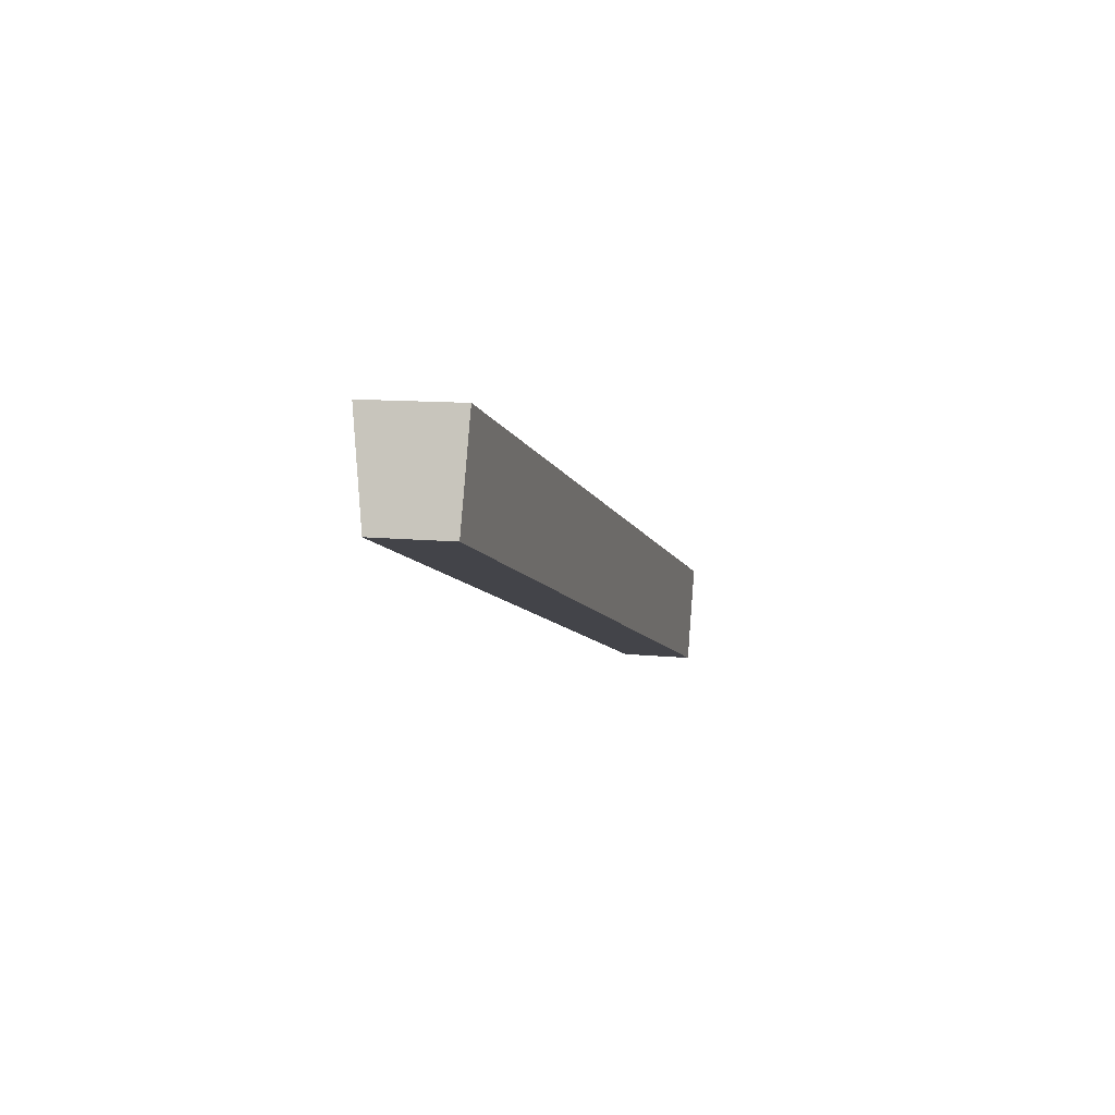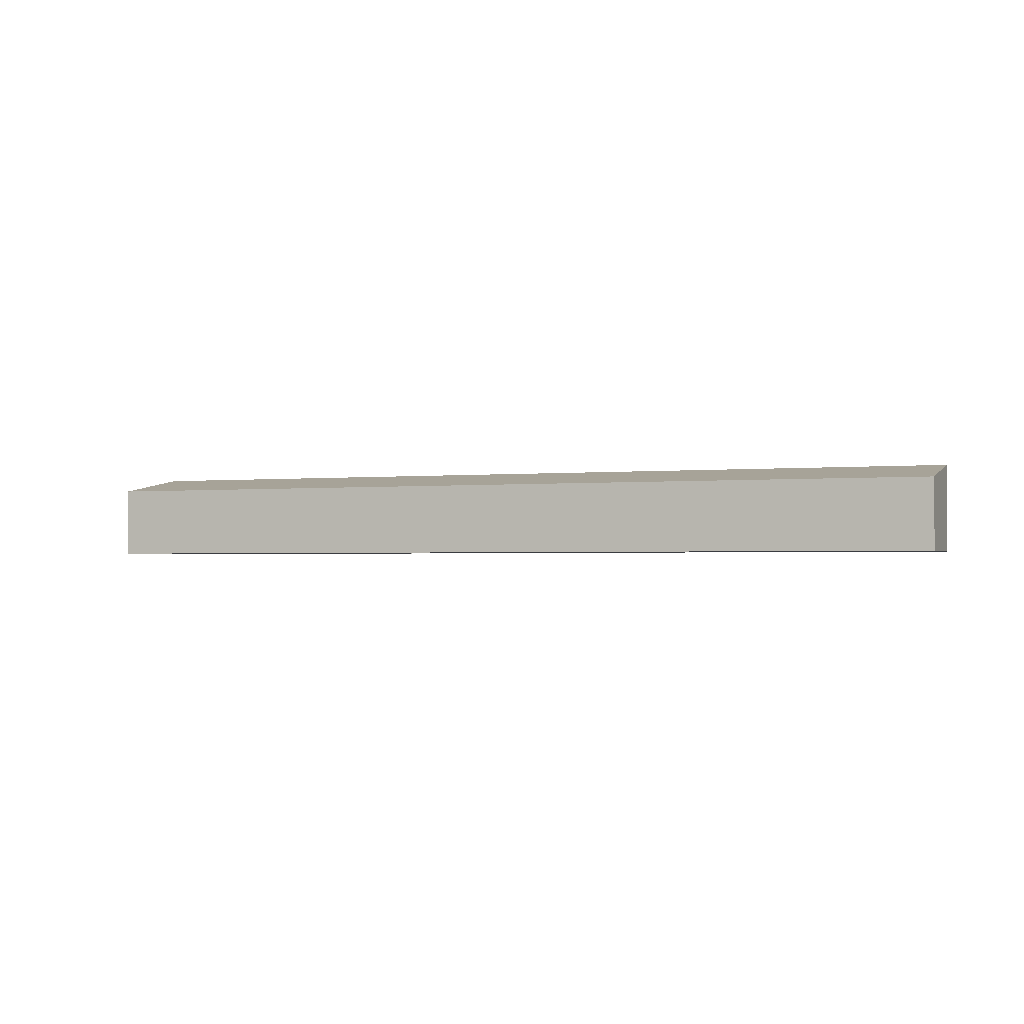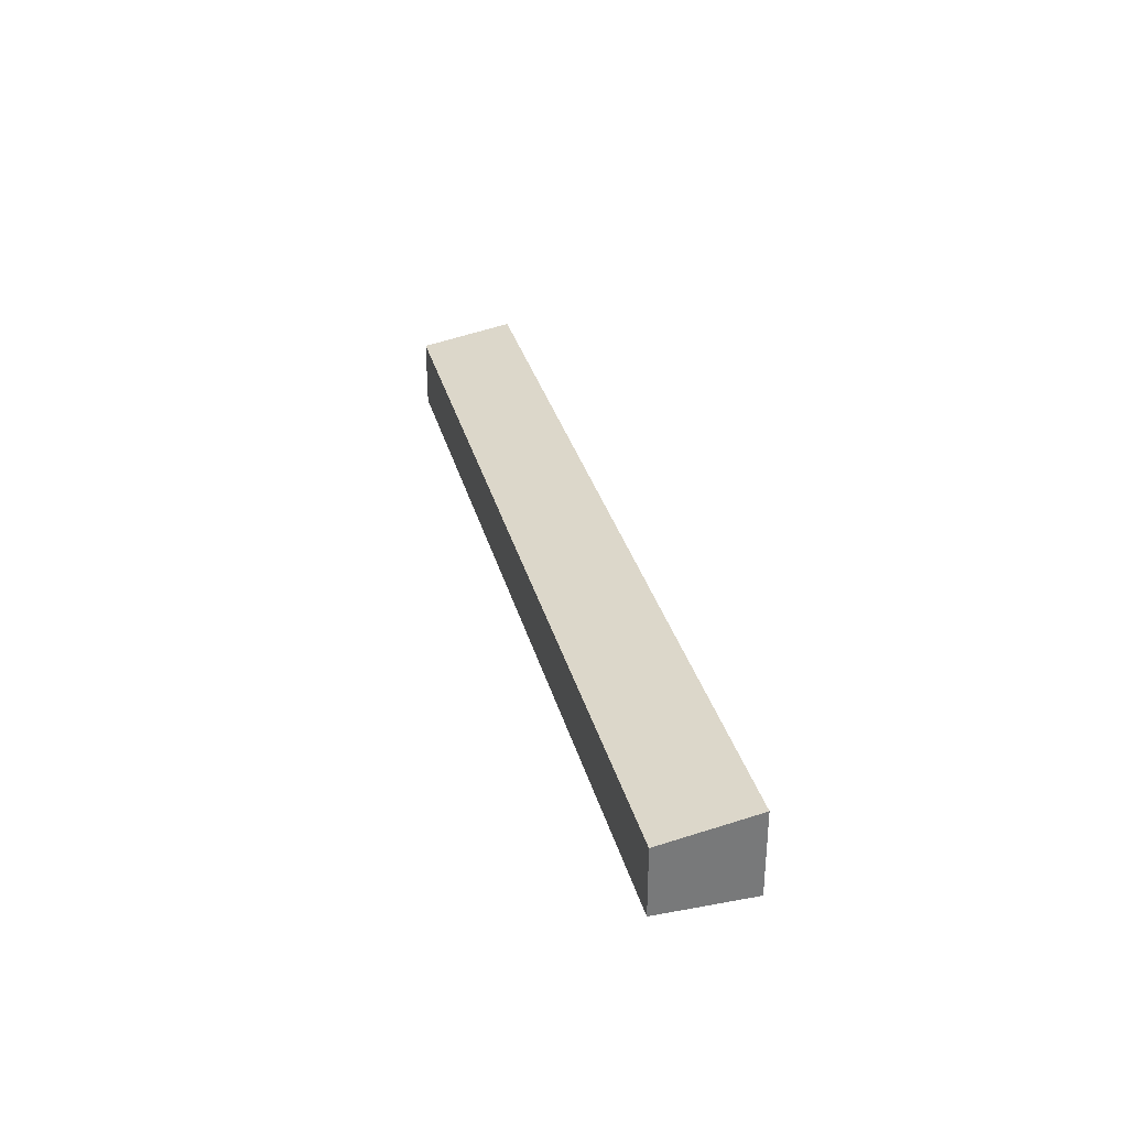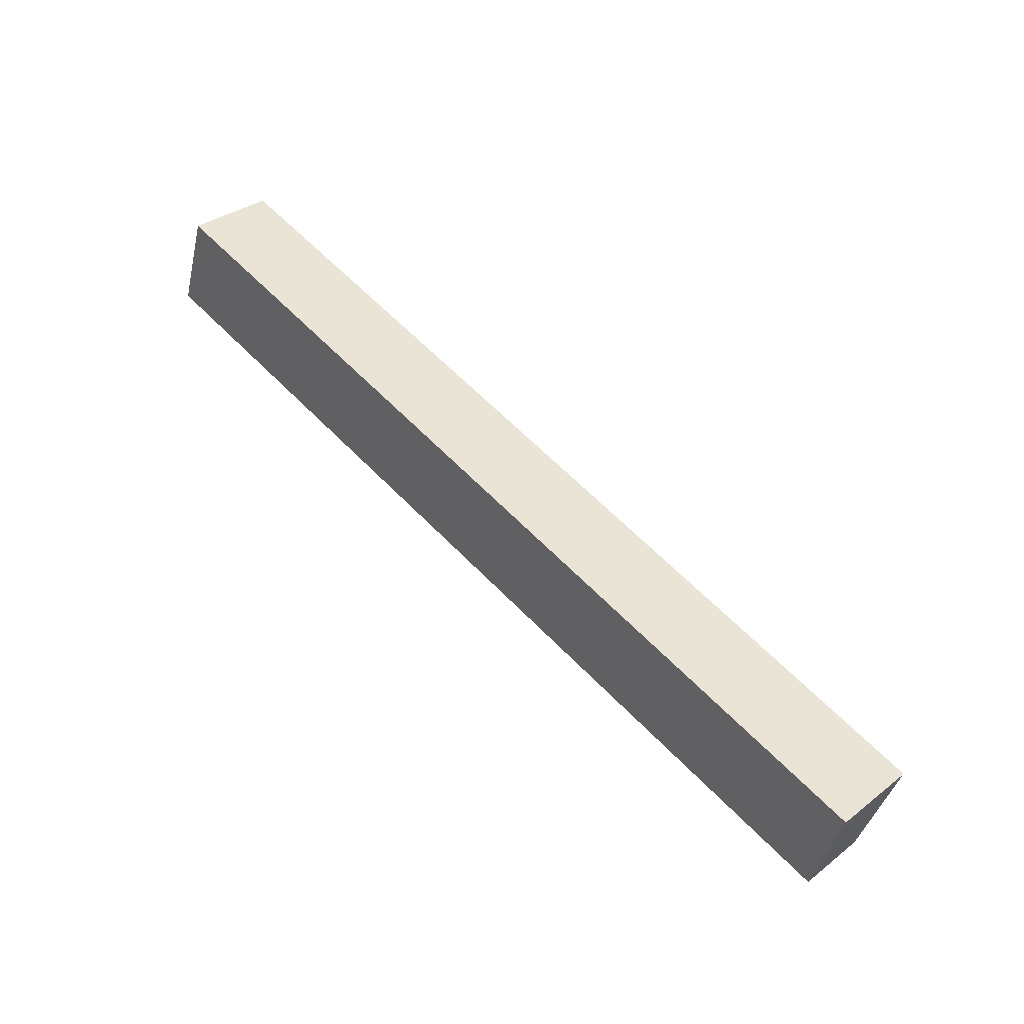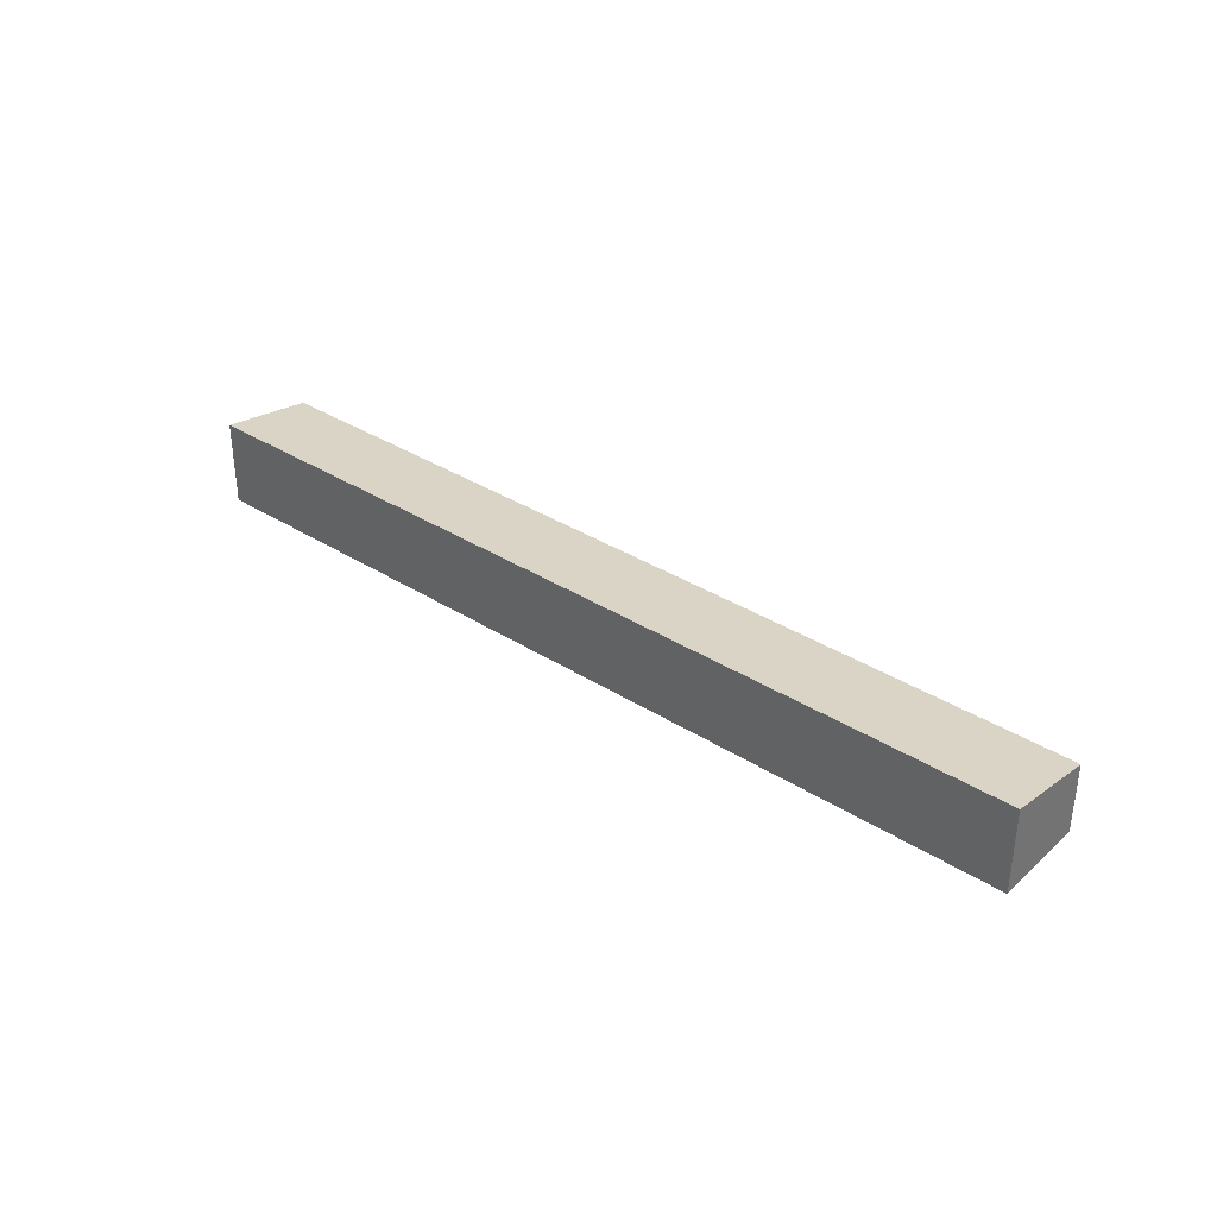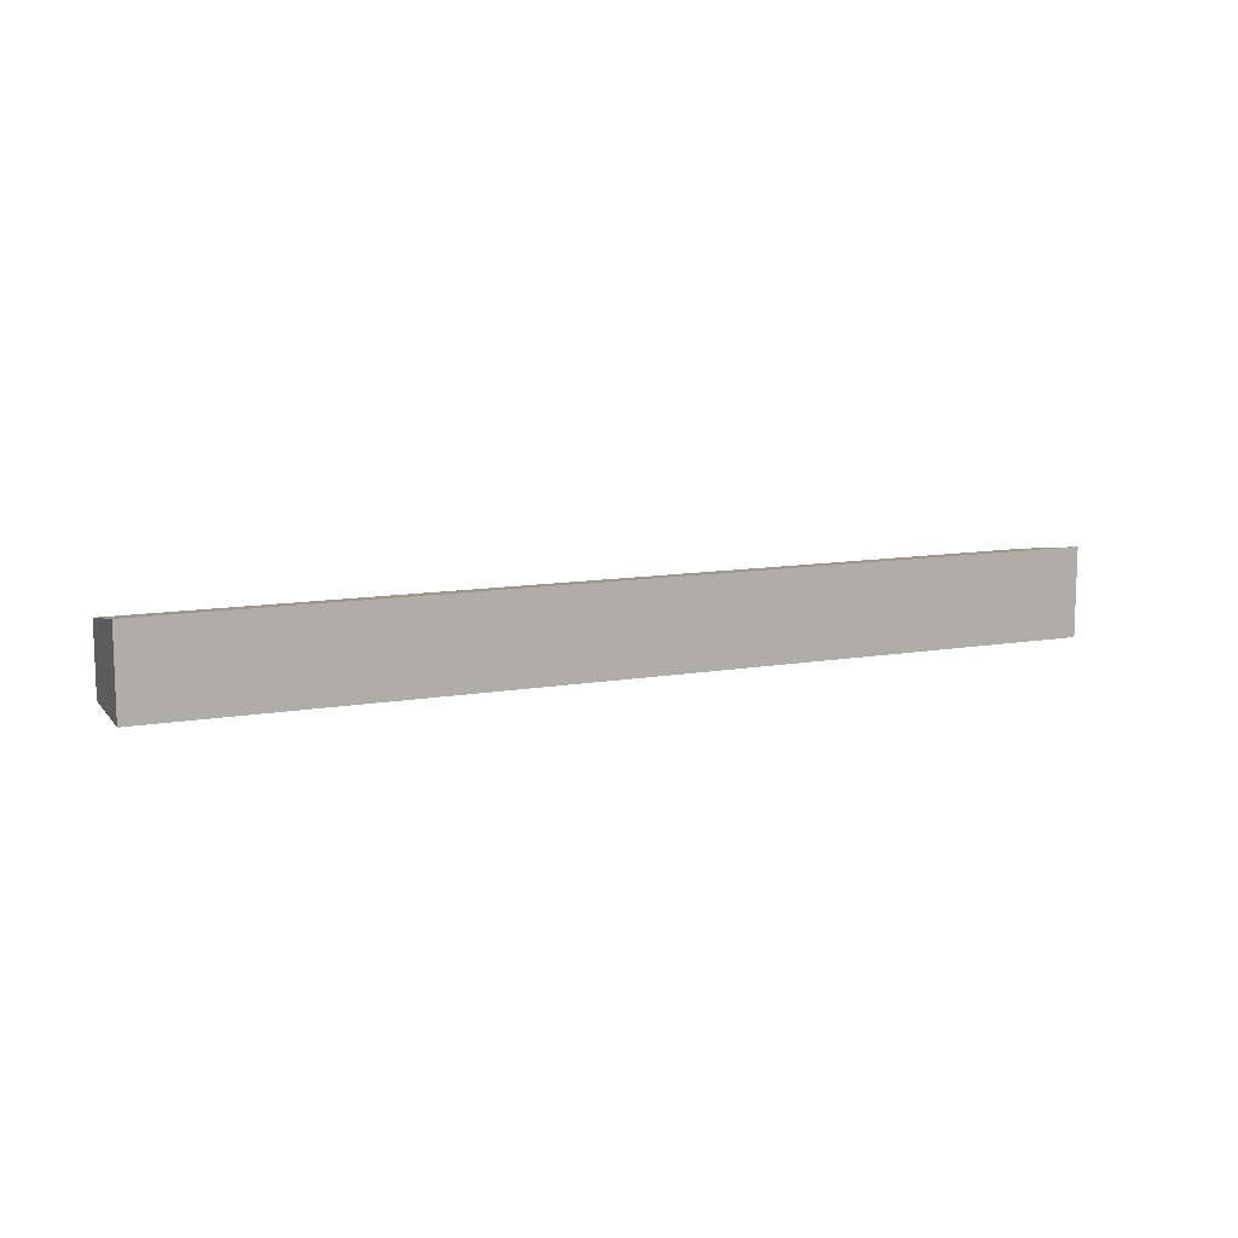
<metadata>
{"format":"obj","ext":"obj","renderer":"f3d","projection":"perspective","resolution":1024,"background":"white","views":[{"elev":10.9,"azim":-75.7,"up":"+Z"},{"elev":-1.9,"azim":-140.6,"up":"+Y"},{"elev":32.6,"azim":-86.1,"up":"+Y"},{"elev":33.7,"azim":44.0,"up":"+Z"},{"elev":35.2,"azim":58.5,"up":"+Y"},{"elev":11.2,"azim":-4.6,"up":"+Y"}]}
</metadata>
<code>
v  52.01 4.308 -17.25
v  1.858 5.308 5.604
v  53.86 5.308 -11.67
v  0 4.303 2.635e-16
v  53.86 7.147e-16 -11.67
v  52.01 1.056e-15 -17.25
v  0 0 0
v  1.858 -3.431e-16 5.604
g defaultobject
f 1 2 3
f 2 1 4
f 5 1 3
f 1 5 6
f 6 4 1
f 4 6 7
f 4 8 2
f 8 4 7
f 8 3 2
f 3 8 5
f 5 7 6
f 7 5 8

</code>
